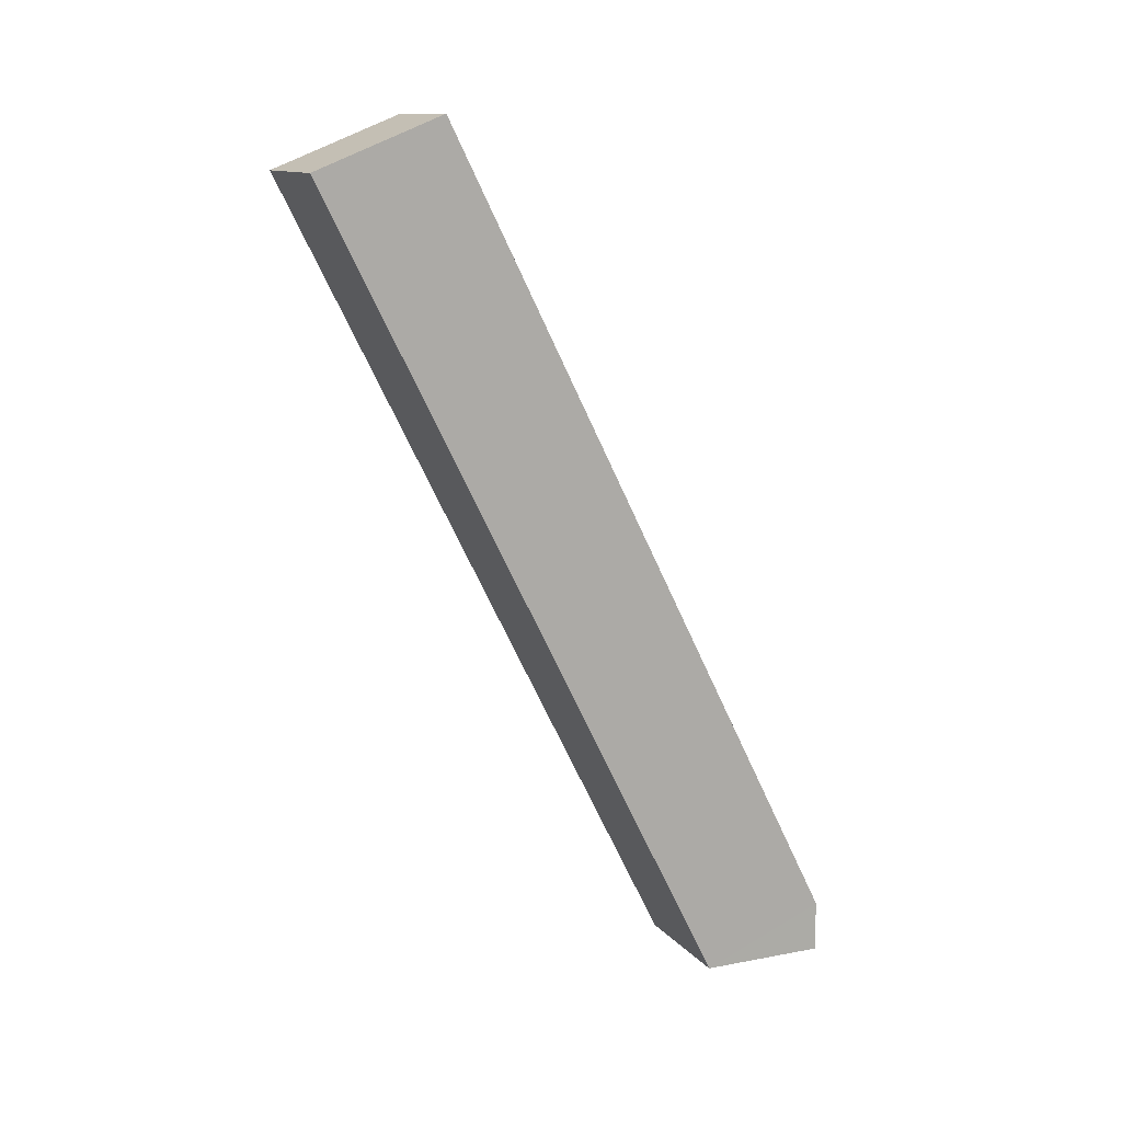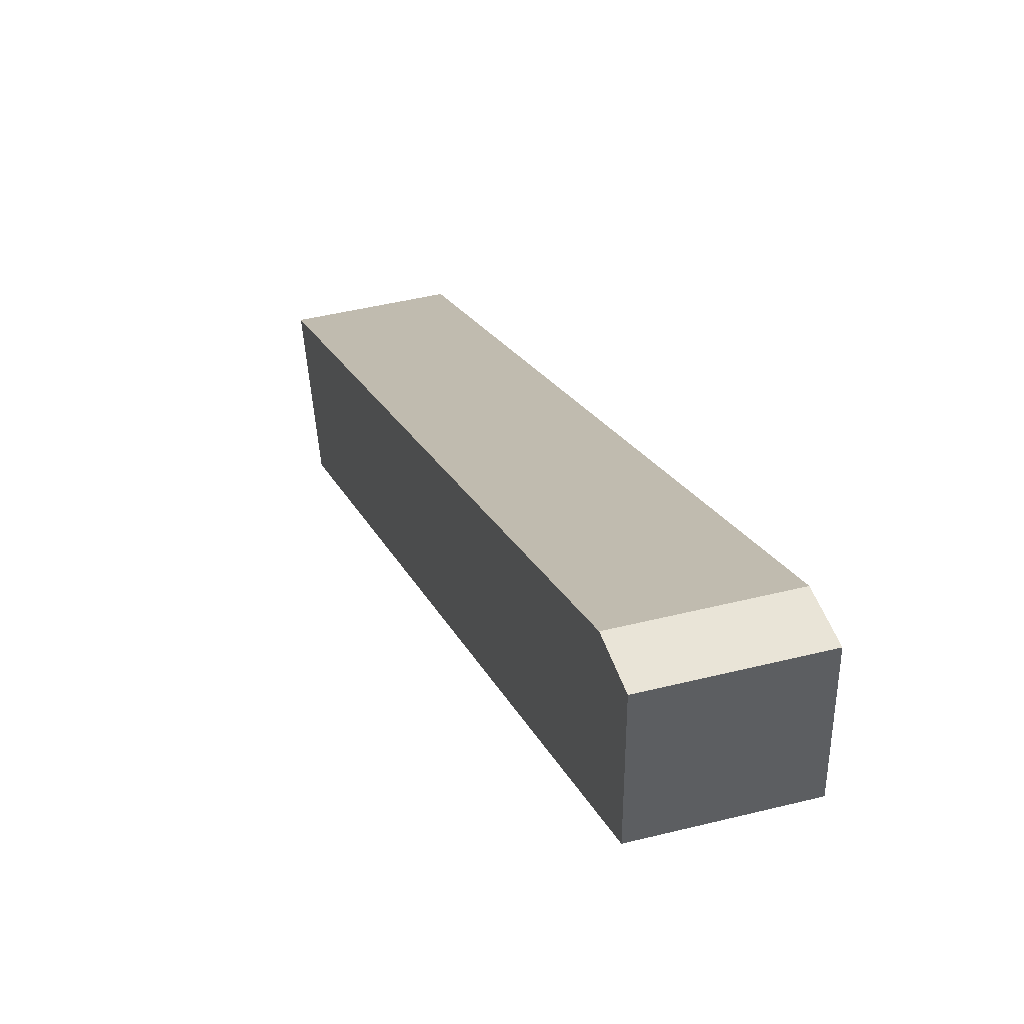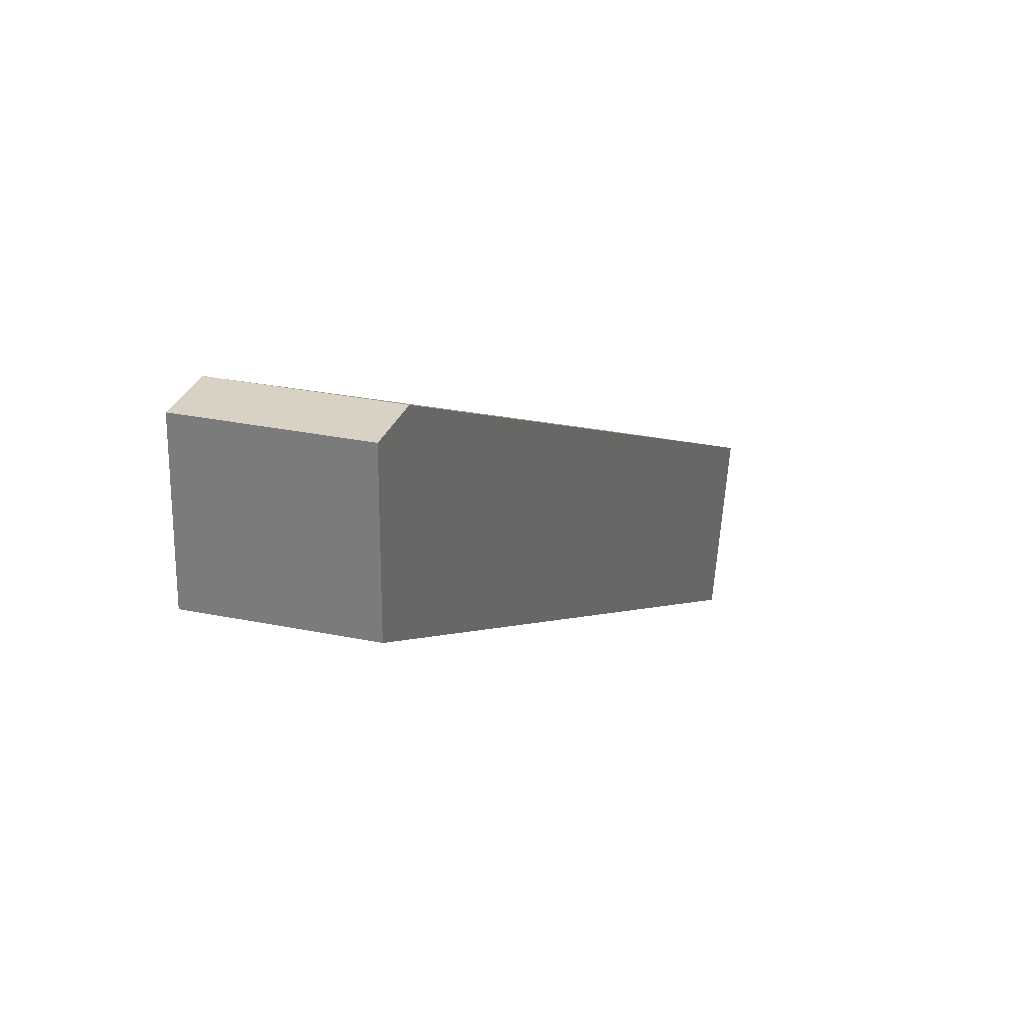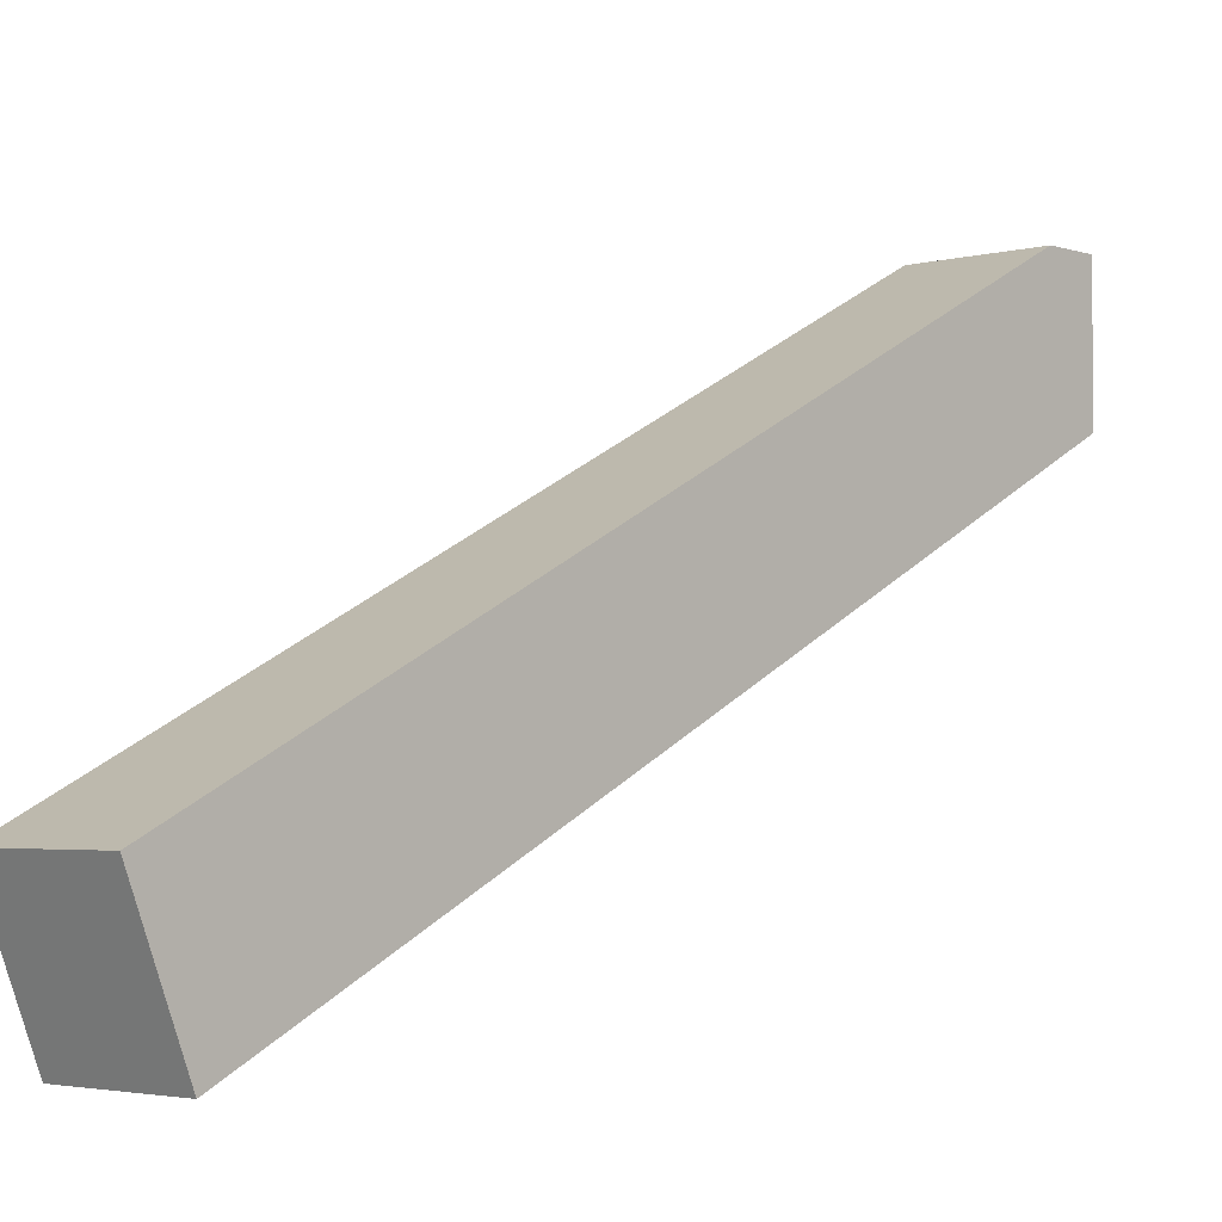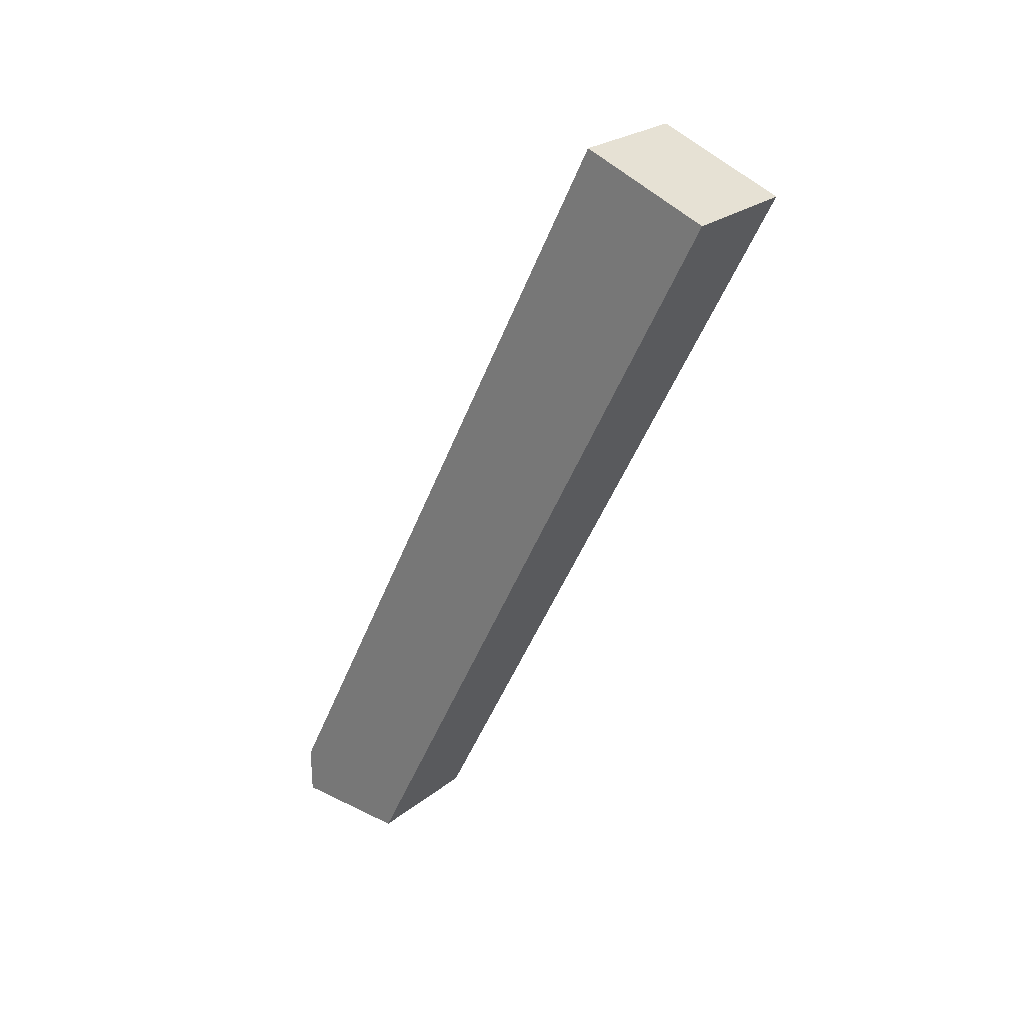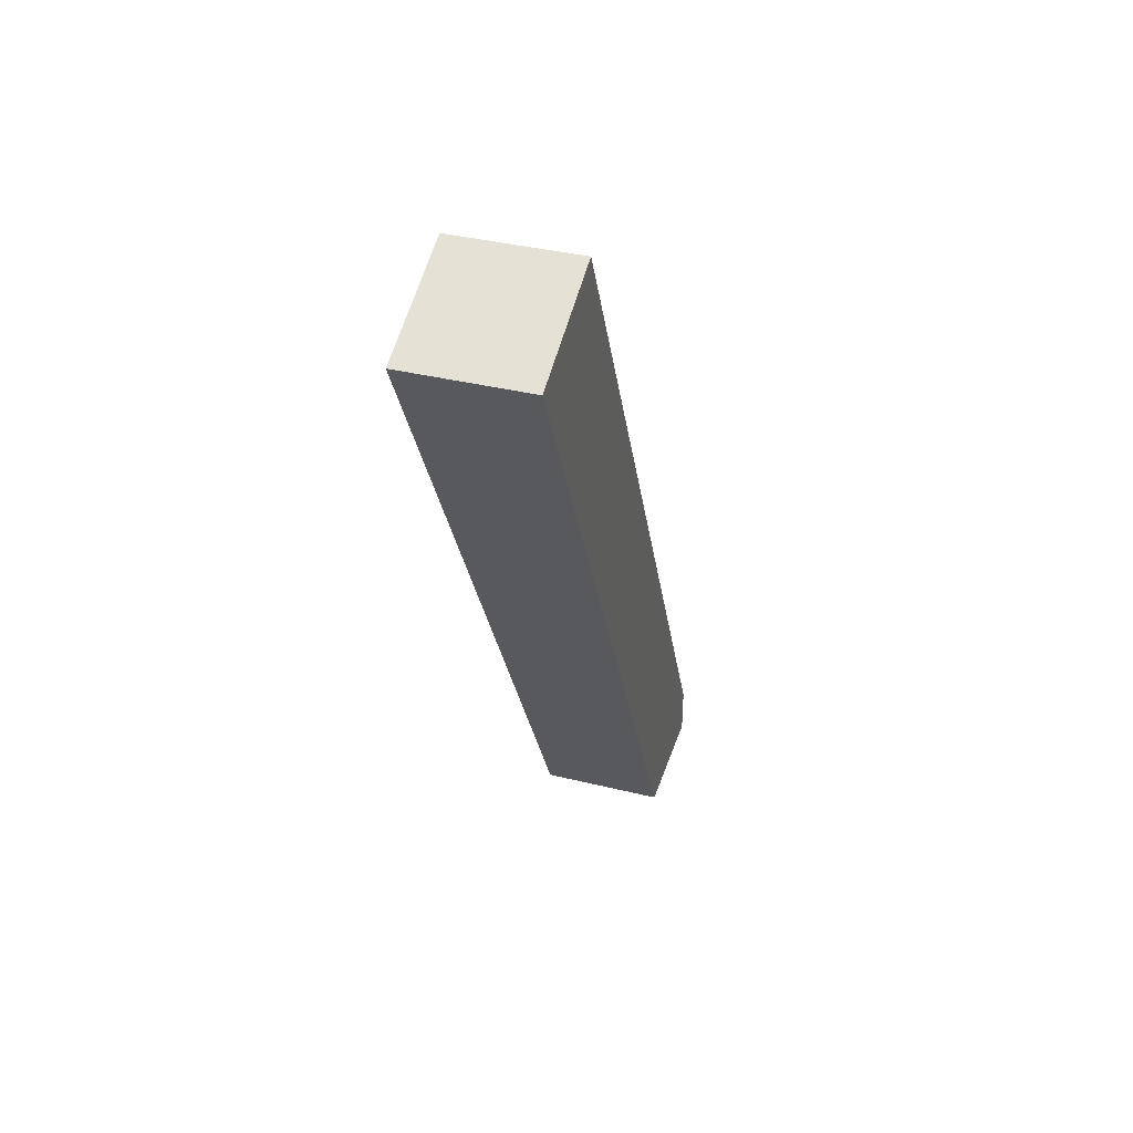
<metadata>
{"format":"obj","ext":"obj","renderer":"f3d","projection":"perspective","resolution":1024,"background":"white","views":[{"elev":12.3,"azim":-113.9,"up":"+Y"},{"elev":43.1,"azim":-16.7,"up":"+Z"},{"elev":27.5,"azim":18.0,"up":"+Z"},{"elev":-3.1,"azim":-137.4,"up":"+Z"},{"elev":25.0,"azim":128.5,"up":"+Y"},{"elev":38.3,"azim":-162.8,"up":"+Y"}]}
</metadata>
<code>
o cube_selection
v 0.6563 1.125 0.6562
v 0.6563 1 0.3437
v 0.3438 1.125 0.6562
v 0.3438 1 0.3437
v 0.6555 -1 1.345
v 0.6555 -1 1.655
v 0.3445 -1 1.345
v 0.3445 -1 1.655
v 0.6555 -0.875 1.656
v 0.3445 -0.875 1.656
f 3 1 2 4
f 5 9 6
f 5 6 8 7
f 6 9 10 8
f 8 10 7
f 3 4 7 10
f 3 10 9 1
f 1 9 5 2
f 5 7 4 2

</code>
